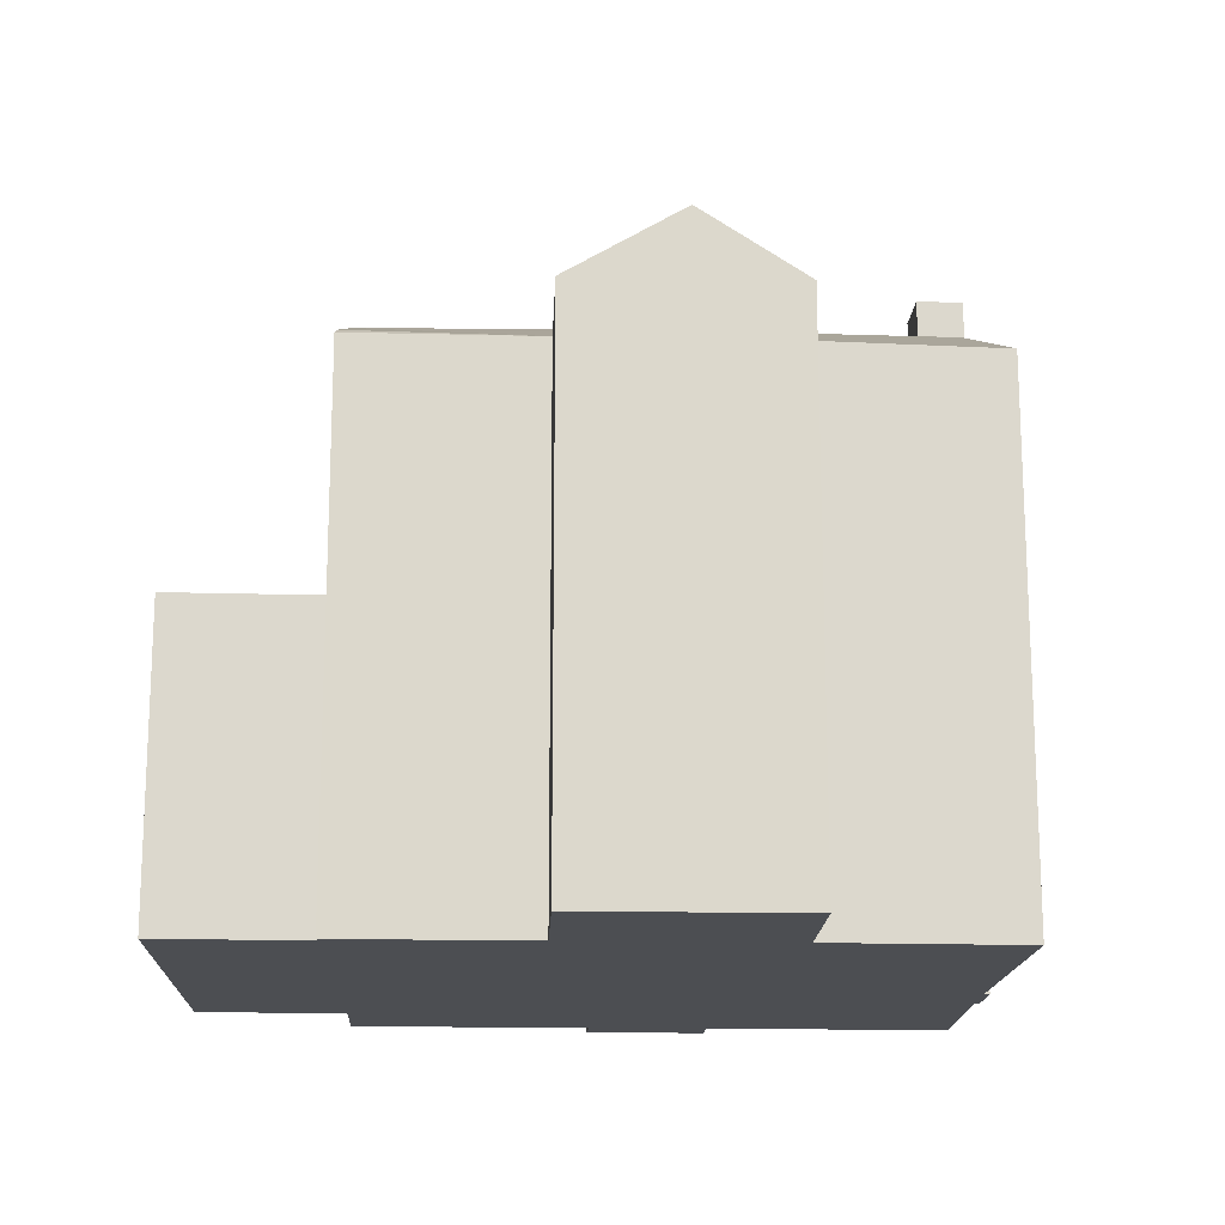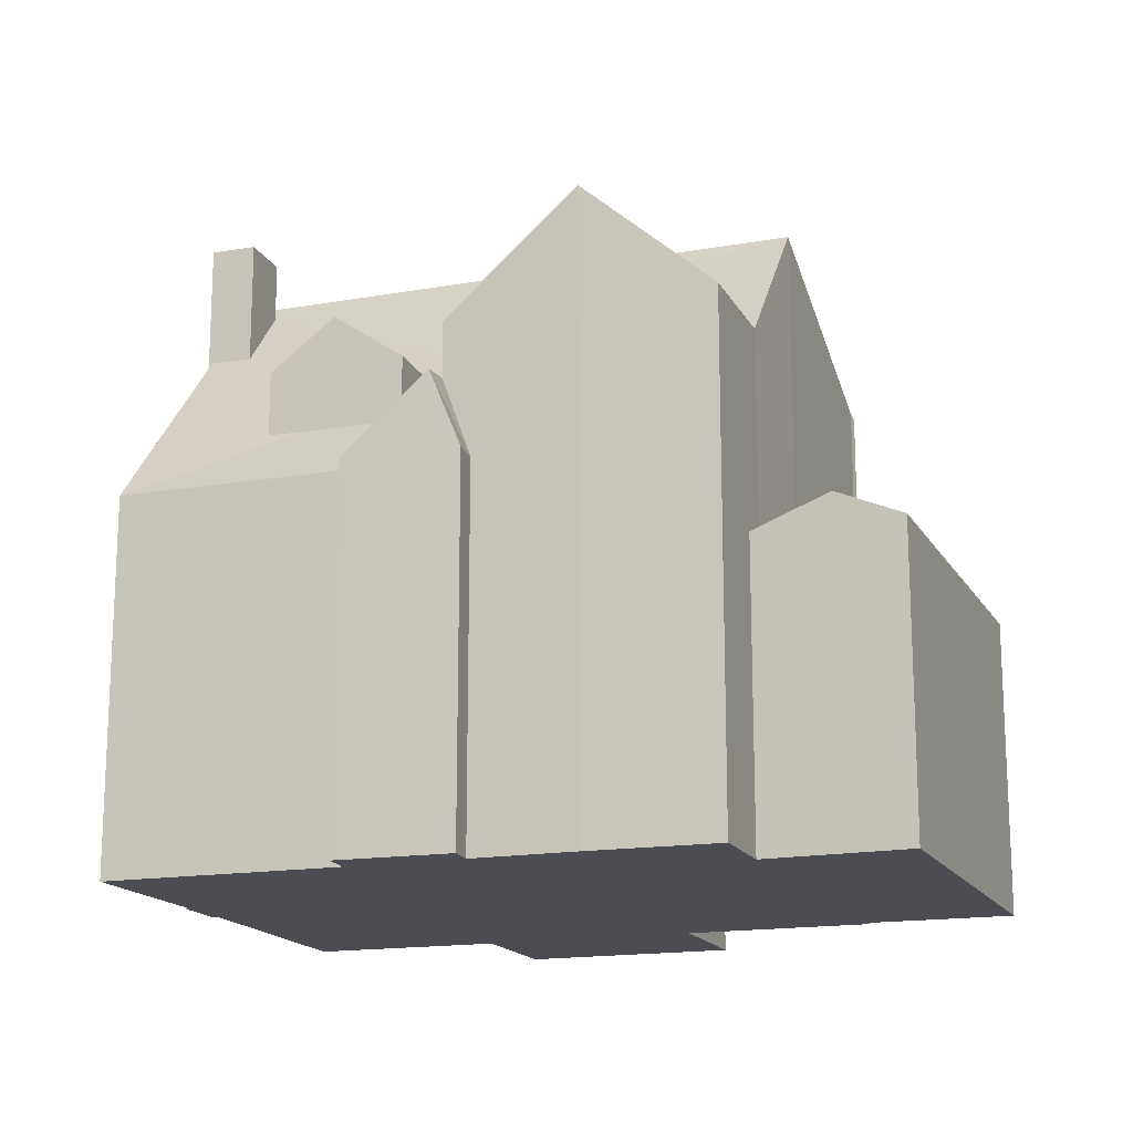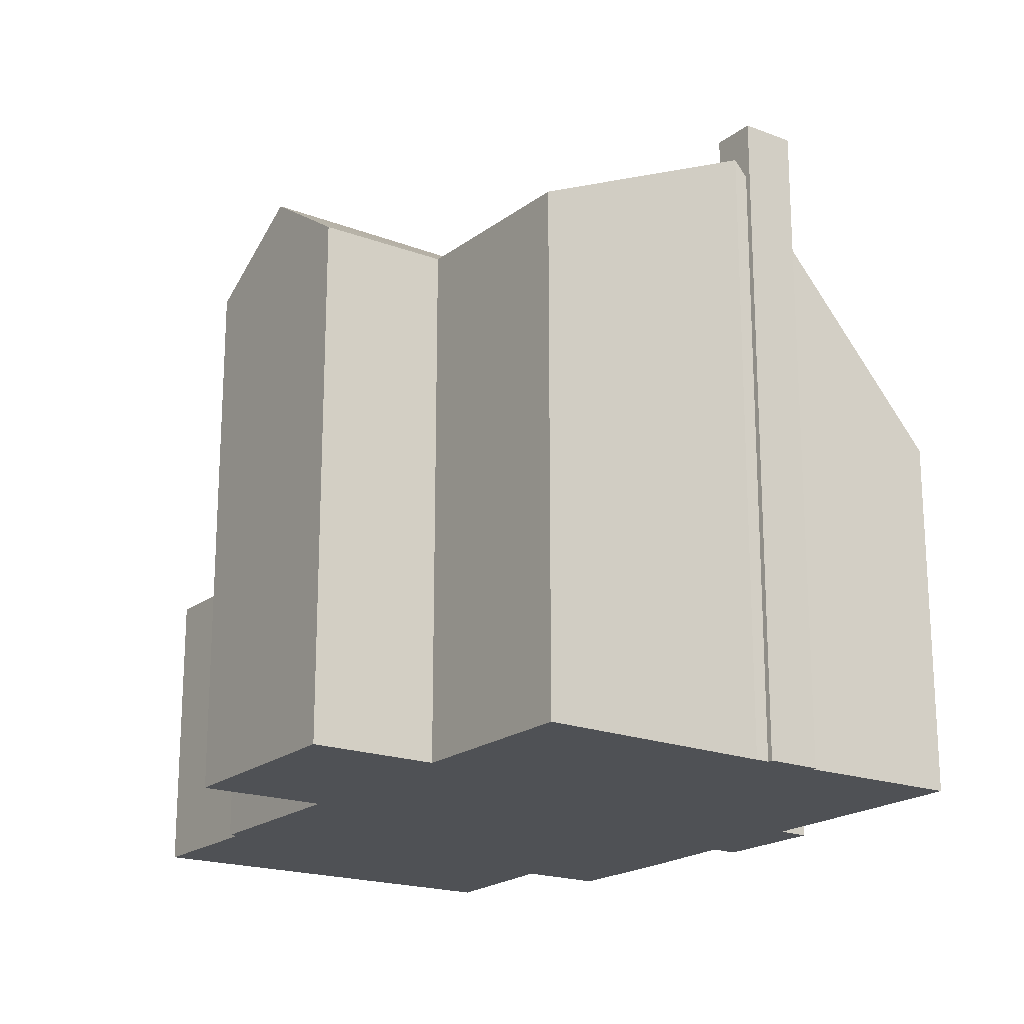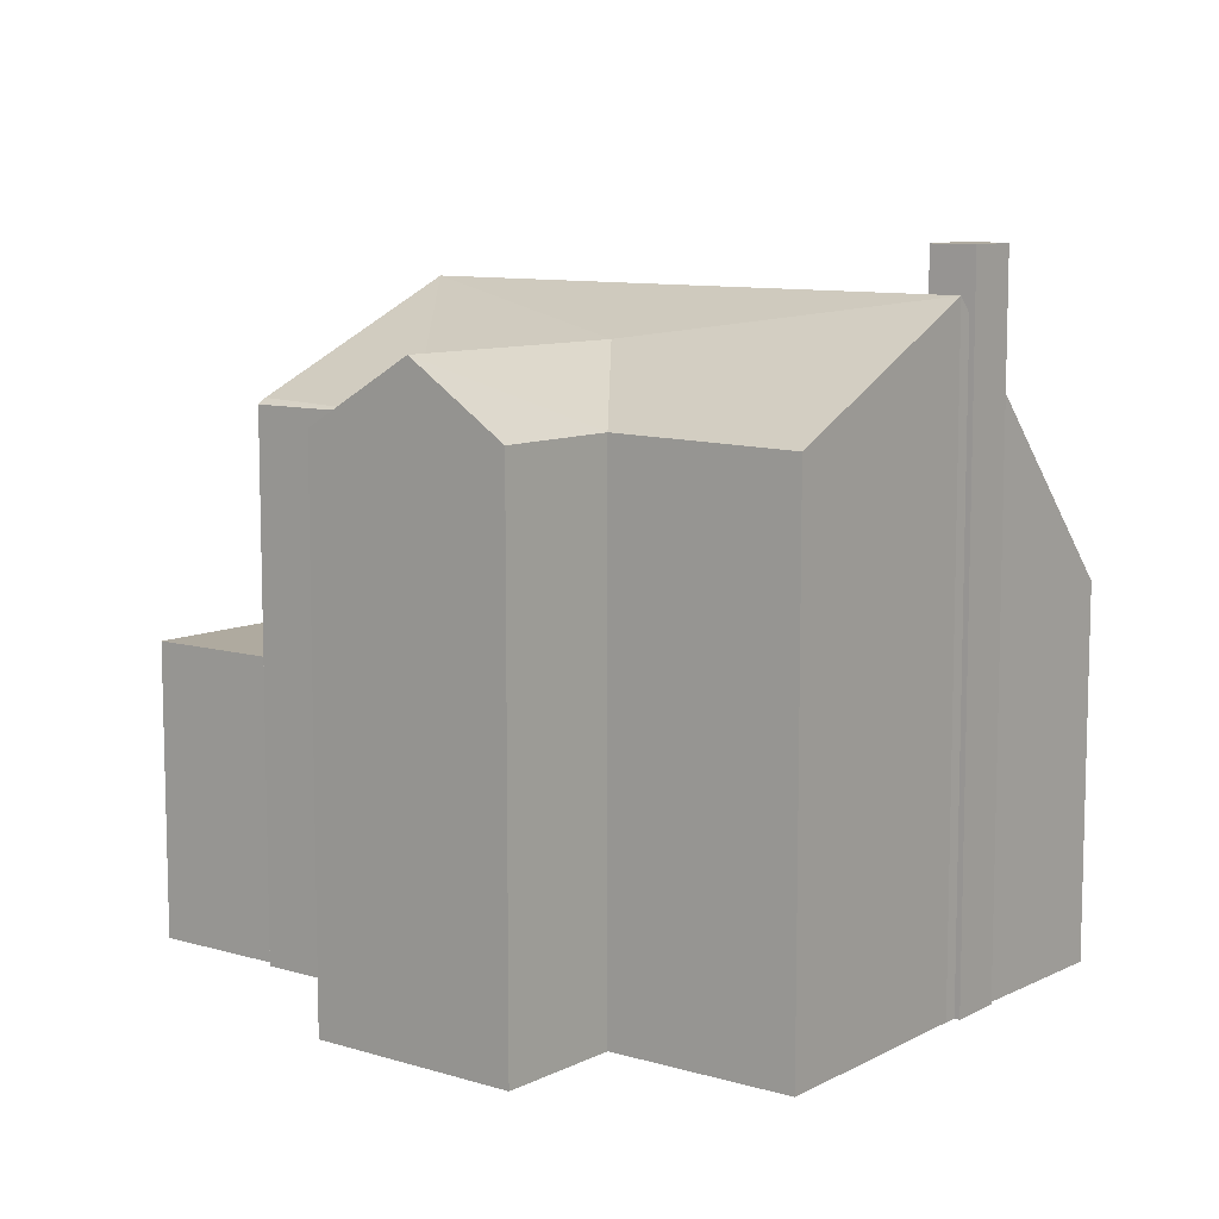
<metadata>
{"format":"obj","ext":"obj","renderer":"f3d","projection":"perspective","resolution":1024,"background":"white","views":[{"elev":-16.8,"azim":-31.4,"up":"+Y"},{"elev":-16.4,"azim":170.9,"up":"+Y"},{"elev":-19.7,"azim":26.5,"up":"+Y"},{"elev":9.5,"azim":9.3,"up":"+Y"}]}
</metadata>
<code>
v 2.544 4.002 -1.915
v 4.094 4.893 -2.113
v 2.965 4.012 -2.716
v 2.544 4.002 -1.915
v 3.325 4.894 -0.5919
v 4.094 4.893 -2.113
v 4.094 4.893 -2.113
v 4.684 4.021 -0.7099
v 5.135 4.006 -1.557
v 3.325 4.894 -0.5919
v 4.684 4.021 -0.7099
v 4.094 4.893 -2.113
v 4.963 7.359 1.699
v 5.692 7.359 2.088
v 6.165 7.359 1.201
v 5.436 7.359 0.8121
v -3.887 0.9237 -5.403
v -2.434 0.4057 -5.168
v -3.621 0.9237 -5.882
v -3.887 0.9237 -5.403
v -2.686 0.4057 -4.713
v -2.434 0.4057 -5.168
v -4.983 0.4057 -5.928
v -3.887 0.9237 -5.403
v -4.653 0.4057 -6.503
v -4.653 0.4057 -6.503
v -3.887 0.9237 -5.403
v -3.621 0.9237 -5.882
v -8.197 0.4057 -0.3329
v -3.782 0.4057 -2.892
v -4.983 0.4057 -5.928
v -8.197 0.4057 -0.3329
v -5.887 0.4057 0.8951
v -3.782 0.4057 -2.892
v -2.805 0.4057 -4.781
v -2.715 0.4057 -4.66
v -2.686 0.4057 -4.713
v -3.782 0.4057 -2.892
v -2.805 0.4057 -4.781
v -3.654 0.4057 -5.269
v -3.782 0.4057 -2.892
v -2.715 0.4057 -4.66
v -2.805 0.4057 -4.781
v -3.887 0.4057 -5.403
v -3.782 0.4057 -2.892
v -3.654 0.4057 -5.269
v -4.983 0.4057 -5.928
v -3.782 0.4057 -2.892
v -3.887 0.4057 -5.403
v -2.991 4.655 2.637
v -2.343 5.853 5.675
v -0.03503 5.819 1.46
v -4.129 4.655 4.682
v -2.343 5.853 5.675
v -2.991 4.655 2.637
v -2.343 5.853 5.675
v 0.409 4.655 4.528
v -0.03503 5.819 1.46
v -2.343 5.853 5.675
v -0.728 4.655 6.573
v 0.409 4.655 4.528
v 1.998 1.655 -4.523
v 2.447 3.066 -4.268
v 2.718 3.049 -4.726
v 1.998 1.655 -4.523
v 2.718 3.049 -4.726
v 2.211 1.655 -4.982
v -0.03503 5.819 1.46
v 0.409 4.655 4.528
v 5.482 6.594 2.256
v -3.782 6.594 -2.892
v -2.991 4.655 2.637
v -0.03503 5.819 1.46
v 0.409 4.655 4.528
v 3.451 4.596 6.142
v 5.482 6.594 2.256
v -5.887 4.757 0.8951
v -2.991 4.655 2.637
v -3.782 6.594 -2.892
v -3.782 6.594 -2.892
v -0.03503 5.819 1.46
v 5.482 6.594 2.256
v -5.98 4.655 1.011
v -2.991 4.655 2.637
v -5.887 4.757 0.8951
v 2.053 2.964 -3.486
v 3.807 1.681 -3.503
v 2.447 3.066 -4.268
v 2.718 3.049 -4.726
v 3.807 1.681 -3.503
v 4.078 1.681 -4.029
v 2.447 3.066 -4.268
v 3.807 1.681 -3.503
v 2.718 3.049 -4.726
v -3.782 6.594 -2.892
v 5.482 6.594 2.256
v -1.457 6.108 -2.019
v -3.782 6.594 -2.892
v -1.457 6.108 -2.019
v -2.715 4.102 -4.66
v -1.457 6.108 -2.019
v 5.482 6.594 2.256
v 4.963 6.296 1.699
v 4.963 6.296 1.699
v 5.482 6.594 2.256
v 5.002 6.295 1.72
v -1.457 6.108 -2.019
v 4.963 6.296 1.699
v 4.971 6.275 1.685
v -1.457 6.108 -2.019
v 4.971 6.275 1.685
v 1.436 4.076 -2.262
v 5.002 6.295 1.72
v 5.482 6.594 2.256
v 5.604 6.31 2.041
v 3.807 1.681 -3.503
v 4.094 2.856 -2.113
v 4.579 2.854 -1.854
v 3.807 1.681 -3.503
v 4.579 2.854 -1.854
v 7.599 1.681 -1.462
v 1.436 4.076 -2.262
v 2.965 2.861 -2.716
v 3.807 1.681 -3.503
v 1.436 4.076 -2.262
v 2.644 3.606 -2.105
v 2.965 2.861 -2.716
v 2.965 2.861 -2.716
v 4.094 2.856 -2.113
v 3.807 1.681 -3.503
v 1.436 4.076 -2.262
v 3.325 4.801 -0.5919
v 2.544 3.853 -1.915
v 1.436 4.076 -2.262
v 4.971 6.275 1.685
v 3.325 4.801 -0.5919
v 1.436 4.076 -2.262
v 2.544 3.853 -1.915
v 2.644 3.606 -2.105
v 3.325 4.801 -0.5919
v 5.436 5.138 0.8121
v 4.684 3.971 -0.7099
v 4.684 3.971 -0.7099
v 5.436 5.138 0.8121
v 6.102 5.155 1.167
v 4.684 3.971 -0.7099
v 6.102 5.155 1.167
v 5.135 2.869 -1.557
v 5.135 2.869 -1.557
v 6.102 5.155 1.167
v 7.599 1.681 -1.462
v 4.579 2.854 -1.854
v 5.135 2.869 -1.557
v 7.599 1.681 -1.462
v 3.325 4.801 -0.5919
v 4.971 6.275 1.685
v 5.436 5.138 0.8121
v 1.436 4.076 -2.262
v 3.807 1.681 -3.503
v 2.053 2.964 -3.486
v 0.387 6.125 -5.435
v 1.436 4.076 -2.262
v 1.998 4.523 -4.523
v 1.998 4.523 -4.523
v 2.053 4.076 -3.486
v 2.447 4.076 -4.268
v 1.436 4.076 -2.262
v 2.053 4.076 -3.486
v 1.998 4.523 -4.523
v -1.457 6.108 -2.019
v 1.436 4.076 -2.262
v 0.387 6.125 -5.435
v -2.715 4.102 -4.66
v -1.457 6.108 -2.019
v -2.686 4.102 -4.713
v -2.686 4.102 -4.713
v 0.387 6.125 -5.435
v -2.434 4.102 -5.168
v -2.434 4.102 -5.168
v 0.387 6.125 -5.435
v -1.69 4.102 -6.51
v -2.686 4.102 -4.713
v -1.457 6.108 -2.019
v 0.387 6.125 -5.435
v 2.544 4.002 -1.915
v 3.325 4.801 -0.5919
v 3.325 4.894 -0.5919
v 2.544 4.002 -1.915
v 2.544 3.853 -1.915
v 3.325 4.801 -0.5919
v 2.965 4.012 -2.716
v 4.094 4.893 -2.113
v 2.965 2.861 -2.716
v 2.965 2.861 -2.716
v 4.094 4.893 -2.113
v 4.094 2.856 -2.113
v 4.094 4.893 -2.113
v 4.579 2.854 -1.854
v 4.094 2.856 -2.113
v 4.579 2.854 -1.854
v 5.135 4.006 -1.557
v 5.135 2.869 -1.557
v 4.094 4.893 -2.113
v 5.135 4.006 -1.557
v 4.579 2.854 -1.854
v 2.544 4.002 -1.915
v 2.644 3.606 -2.105
v 2.544 3.853 -1.915
v 2.644 3.606 -2.105
v 2.965 4.012 -2.716
v 2.965 2.861 -2.716
v 2.544 4.002 -1.915
v 2.965 4.012 -2.716
v 2.644 3.606 -2.105
v 3.325 4.894 -0.5919
v 4.684 3.971 -0.7099
v 4.684 4.021 -0.7099
v 3.325 4.894 -0.5919
v 3.325 4.801 -0.5919
v 4.684 3.971 -0.7099
v 4.684 3.971 -0.7099
v 5.135 2.869 -1.557
v 5.135 4.006 -1.557
v 4.684 4.021 -0.7099
v 4.684 3.971 -0.7099
v 5.135 4.006 -1.557
v 5.604 6.31 2.041
v 5.604 -4.895 2.041
v 5.692 -4.895 2.088
v 5.604 6.31 2.041
v 5.692 -4.895 2.088
v 5.692 7.359 2.088
v 4.963 7.359 1.699
v 5.002 6.295 1.72
v 5.604 6.31 2.041
v 4.963 7.359 1.699
v 5.604 6.31 2.041
v 5.692 7.359 2.088
v 4.963 7.359 1.699
v 4.963 6.296 1.699
v 5.002 6.295 1.72
v 5.928 -4.895 1.645
v 6.165 -4.895 1.201
v 6.165 7.359 1.201
v 5.692 7.359 2.088
v 5.692 -4.895 2.088
v 5.928 -4.895 1.645
v 5.692 7.359 2.088
v 5.928 -4.895 1.645
v 6.165 7.359 1.201
v 5.436 7.359 0.8121
v 6.102 5.155 1.167
v 5.436 5.138 0.8121
v 5.436 7.359 0.8121
v 6.165 7.359 1.201
v 6.102 5.155 1.167
v 6.102 5.155 1.167
v 6.165 -4.895 1.201
v 6.102 -4.895 1.167
v 6.102 5.155 1.167
v 6.165 7.359 1.201
v 6.165 -4.895 1.201
v 4.963 7.359 1.699
v 4.971 6.275 1.685
v 4.963 6.296 1.699
v 4.971 6.275 1.685
v 5.436 7.359 0.8121
v 5.436 5.138 0.8121
v 4.963 7.359 1.699
v 5.436 7.359 0.8121
v 4.971 6.275 1.685
v -3.887 0.9237 -5.403
v -2.805 0.4057 -4.781
v -2.686 0.4057 -4.713
v -3.887 0.9237 -5.403
v -3.887 0.4057 -5.403
v -3.654 0.4057 -5.269
v -3.887 0.9237 -5.403
v -3.654 0.4057 -5.269
v -2.805 0.4057 -4.781
v -4.983 0.4057 -5.928
v -3.887 0.4057 -5.403
v -3.887 0.9237 -5.403
v -3.621 0.9237 -5.882
v -2.434 0.4057 -5.168
v -3.621 0.4057 -5.882
v -4.653 0.4057 -6.503
v -3.621 0.9237 -5.882
v -3.621 0.4057 -5.882
v -4.653 0.4057 -6.503
v -3.621 0.4057 -5.882
v -3.621 -4.895 -5.882
v -4.653 -4.895 -6.503
v -3.621 0.4057 -5.882
v -3.028 -4.895 -5.525
v -3.621 -4.895 -5.882
v -3.028 -4.895 -5.525
v -2.434 0.4057 -5.168
v -2.434 -4.895 -5.168
v -3.621 0.4057 -5.882
v -2.434 0.4057 -5.168
v -3.028 -4.895 -5.525
v -4.983 0.4057 -5.928
v -4.653 0.4057 -6.503
v -4.653 -4.895 -6.503
v -4.983 -4.895 -5.928
v -8.197 0.4057 -0.3329
v -4.983 0.4057 -5.928
v -4.983 -4.895 -5.928
v -8.197 -4.895 -0.3329
v -8.197 -4.895 -0.3329
v -5.887 -4.895 0.8951
v -5.887 0.4057 0.8951
v -8.197 0.4057 -0.3329
v -3.236 -4.895 5.179
v -2.343 -4.895 5.675
v -2.343 5.853 5.675
v -4.129 4.655 4.682
v -4.129 -4.895 4.682
v -3.236 -4.895 5.179
v -4.129 4.655 4.682
v -3.236 -4.895 5.179
v -2.343 5.853 5.675
v -2.343 -4.895 5.675
v -0.728 -4.895 6.573
v -0.728 4.655 6.573
v -2.343 5.853 5.675
v -4.129 4.655 4.682
v -2.991 4.655 2.637
v -2.991 -4.895 2.637
v -4.129 -4.895 4.682
v -0.728 -4.895 6.573
v 0.409 -4.895 4.528
v 0.409 4.655 4.528
v -0.728 4.655 6.573
v 2.211 1.655 -4.982
v 2.718 3.049 -4.726
v 2.718 -4.895 -4.726
v 2.211 -4.895 -4.982
v 2.718 3.049 -4.726
v 4.078 1.681 -4.029
v 4.078 -4.895 -4.029
v 2.718 -4.895 -4.726
v 1.998 1.655 -4.523
v 2.211 1.655 -4.982
v 2.211 -4.895 -4.982
v 1.998 -4.895 -4.523
v 1.93 -4.895 5.335
v 3.451 -4.895 6.142
v 3.451 4.596 6.142
v 0.409 4.655 4.528
v 0.409 -4.895 4.528
v 1.93 -4.895 5.335
v 0.409 4.655 4.528
v 1.93 -4.895 5.335
v 3.451 4.596 6.142
v 3.451 -4.895 6.142
v 5.482 -4.895 2.256
v 5.482 6.594 2.256
v 3.451 4.596 6.142
v 5.543 -4.895 2.149
v 5.604 -4.895 2.041
v 5.604 6.31 2.041
v 5.482 6.594 2.256
v 5.482 -4.895 2.256
v 5.543 -4.895 2.149
v 5.482 6.594 2.256
v 5.543 -4.895 2.149
v 5.604 6.31 2.041
v -5.98 4.655 1.011
v -5.887 0.4057 0.8951
v -5.887 -4.895 0.8951
v -5.98 -4.895 1.011
v -5.98 4.655 1.011
v -5.887 4.757 0.8951
v -5.887 0.4057 0.8951
v -3.782 6.594 -2.892
v -2.715 4.102 -4.66
v -2.715 0.4057 -4.66
v -3.782 0.4057 -2.892
v -2.715 4.102 -4.66
v -2.686 4.102 -4.713
v -2.686 0.4057 -4.713
v -2.715 0.4057 -4.66
v -2.434 4.102 -5.168
v -1.69 4.102 -6.51
v -2.434 0.4057 -5.168
v -2.434 0.4057 -5.168
v -1.69 -4.895 -6.51
v -2.434 -4.895 -5.168
v -2.434 0.4057 -5.168
v -1.69 4.102 -6.51
v -1.69 -4.895 -6.51
v -5.887 4.757 0.8951
v -3.782 6.594 -2.892
v -3.782 0.4057 -2.892
v -5.887 0.4057 0.8951
v -2.686 4.102 -4.713
v -2.434 4.102 -5.168
v -2.434 0.4057 -5.168
v -2.686 0.4057 -4.713
v -5.98 -4.895 1.011
v -2.991 -4.895 2.637
v -2.991 4.655 2.637
v -5.98 4.655 1.011
v 3.807 -4.895 -3.503
v 4.078 -4.895 -4.029
v 4.078 1.681 -4.029
v 3.807 1.681 -3.503
v 3.807 1.681 -3.503
v 7.599 1.681 -1.462
v 7.599 -4.895 -1.462
v 3.807 -4.895 -3.503
v 0.387 6.125 -5.435
v 1.998 1.655 -4.523
v 1.998 -4.895 -4.523
v 0.387 -4.895 -5.435
v 0.387 6.125 -5.435
v 1.998 4.523 -4.523
v 1.998 1.655 -4.523
v -1.69 4.102 -6.51
v 0.387 6.125 -5.435
v 0.387 -4.895 -5.435
v -1.69 -4.895 -6.51
v 1.998 4.523 -4.523
v 2.447 3.066 -4.268
v 1.998 1.655 -4.523
v 1.998 4.523 -4.523
v 2.447 4.076 -4.268
v 2.447 3.066 -4.268
v 1.436 4.076 -2.262
v 2.053 2.964 -3.486
v 2.053 4.076 -3.486
v 2.053 2.964 -3.486
v 2.447 3.066 -4.268
v 2.447 4.076 -4.268
v 2.053 4.076 -3.486
v 6.85 -4.895 -0.1472
v 7.599 -4.895 -1.462
v 7.599 1.681 -1.462
v 6.102 5.155 1.167
v 6.102 -4.895 1.167
v 6.85 -4.895 -0.1472
v 6.102 5.155 1.167
v 6.85 -4.895 -0.1472
v 7.599 1.681 -1.462
v -5.98 -4.895 1.011
v -5.887 -4.895 0.8951
v -8.197 -4.895 -0.3329
v -4.983 -4.895 -5.928
v -4.653 -4.895 -6.503
v -3.621 -4.895 -5.882
v -3.028 -4.895 -5.525
v -2.434 -4.895 -5.168
v -1.69 -4.895 -6.51
v 0.387 -4.895 -5.435
v 1.998 -4.895 -4.523
v 2.211 -4.895 -4.982
v 2.718 -4.895 -4.726
v 4.078 -4.895 -4.029
v 3.807 -4.895 -3.503
v 7.599 -4.895 -1.462
v 6.85 -4.895 -0.1472
v 6.102 -4.895 1.167
v 6.165 -4.895 1.201
v 5.928 -4.895 1.645
v 5.692 -4.895 2.088
v 5.604 -4.895 2.041
v 5.543 -4.895 2.149
v 5.482 -4.895 2.256
v 3.451 -4.895 6.142
v 1.93 -4.895 5.335
v 0.409 -4.895 4.528
v -0.728 -4.895 6.573
v -2.343 -4.895 5.675
v -3.236 -4.895 5.179
v -4.129 -4.895 4.682
v -2.991 -4.895 2.637
g CDNNDG01_0002480
f 1 2 3
f 4 5 6
f 7 8 9
f 10 11 12
f 13 15 16
f 13 14 15
f 17 18 19
f 20 21 22
f 23 24 25
f 26 27 28
f 29 30 31
f 32 33 34
f 35 36 37
f 38 39 40
f 41 42 43
f 44 45 46
f 47 48 49
f 50 51 52
f 53 54 55
f 56 57 58
f 59 60 61
f 62 63 64
f 65 66 67
f 68 69 70
f 71 72 73
f 74 75 76
f 77 78 79
f 80 81 82
f 83 84 85
f 86 87 88
f 89 90 91
f 92 93 94
f 95 96 97
f 98 99 100
f 101 102 103
f 104 105 106
f 107 108 109
f 110 111 112
f 113 114 115
f 116 117 118
f 119 120 121
f 122 123 124
f 125 126 127
f 128 129 130
f 131 132 133
f 134 135 136
f 137 138 139
f 140 141 142
f 143 144 145
f 146 147 148
f 149 150 151
f 152 153 154
f 155 156 157
f 158 159 160
f 161 162 163
f 164 165 166
f 167 168 169
f 170 171 172
f 173 174 175
f 176 177 178
f 179 180 181
f 182 183 184
f 185 186 187
f 188 189 190
f 191 192 193
f 194 195 196
f 197 198 199
f 200 201 202
f 203 204 205
f 206 207 208
f 209 210 211
f 212 213 214
f 215 216 217
f 218 219 220
f 221 222 223
f 224 225 226
f 227 228 229
f 230 231 232
f 233 234 235
f 236 237 238
f 239 240 241
f 242 243 244
f 245 246 247
f 248 249 250
f 251 252 253
f 254 255 256
f 257 258 259
f 260 261 262
f 263 264 265
f 266 267 268
f 269 270 271
f 272 273 274
f 275 276 277
f 278 279 280
f 281 282 283
f 284 285 286
f 287 288 289
f 291 292 293
f 290 291 293
f 294 295 296
f 297 298 299
f 300 301 302
f 303 304 305
f 306 303 305
f 307 309 310
f 307 308 309
f 311 313 314
f 313 311 312
f 315 316 317
f 318 319 320
f 321 322 323
f 324 326 327
f 326 324 325
f 328 329 330
f 331 328 330
f 333 334 332
f 332 334 335
f 338 336 337
f 336 338 339
f 342 343 341
f 340 341 343
f 344 346 347
f 344 345 346
f 348 349 350
f 351 352 353
f 354 355 356
f 358 359 360
f 357 358 360
f 361 362 363
f 364 365 366
f 367 368 369
f 371 372 373
f 370 371 373
f 374 375 376
f 378 379 380
f 377 378 380
f 381 382 383
f 384 381 383
f 385 386 387
f 388 389 390
f 391 392 393
f 397 394 396
f 396 394 395
f 398 400 401
f 398 399 400
f 402 404 405
f 404 402 403
f 407 408 406
f 406 408 409
f 413 410 412
f 411 412 410
f 415 416 417
f 414 415 417
f 418 419 420
f 421 423 424
f 421 422 423
f 425 426 427
f 428 429 430
f 431 432 433
f 437 434 435
f 435 436 437
f 438 439 440
f 441 442 443
f 444 445 446
f 447 448 478
f 476 477 478
f 475 476 478
f 461 468 469
f 448 449 450
f 448 450 453
f 450 451 452
f 450 452 453
f 448 453 454
f 473 475 478
f 456 454 455
f 448 454 478
f 454 456 457
f 459 457 458
f 454 457 478
f 473 474 475
f 457 459 461
f 461 473 478
f 459 460 461
f 457 461 478
f 461 462 463
f 461 463 464
f 461 464 468
f 464 465 466
f 470 472 473
f 464 466 468
f 466 467 468
f 461 469 470
f 461 470 473
f 470 471 472

</code>
